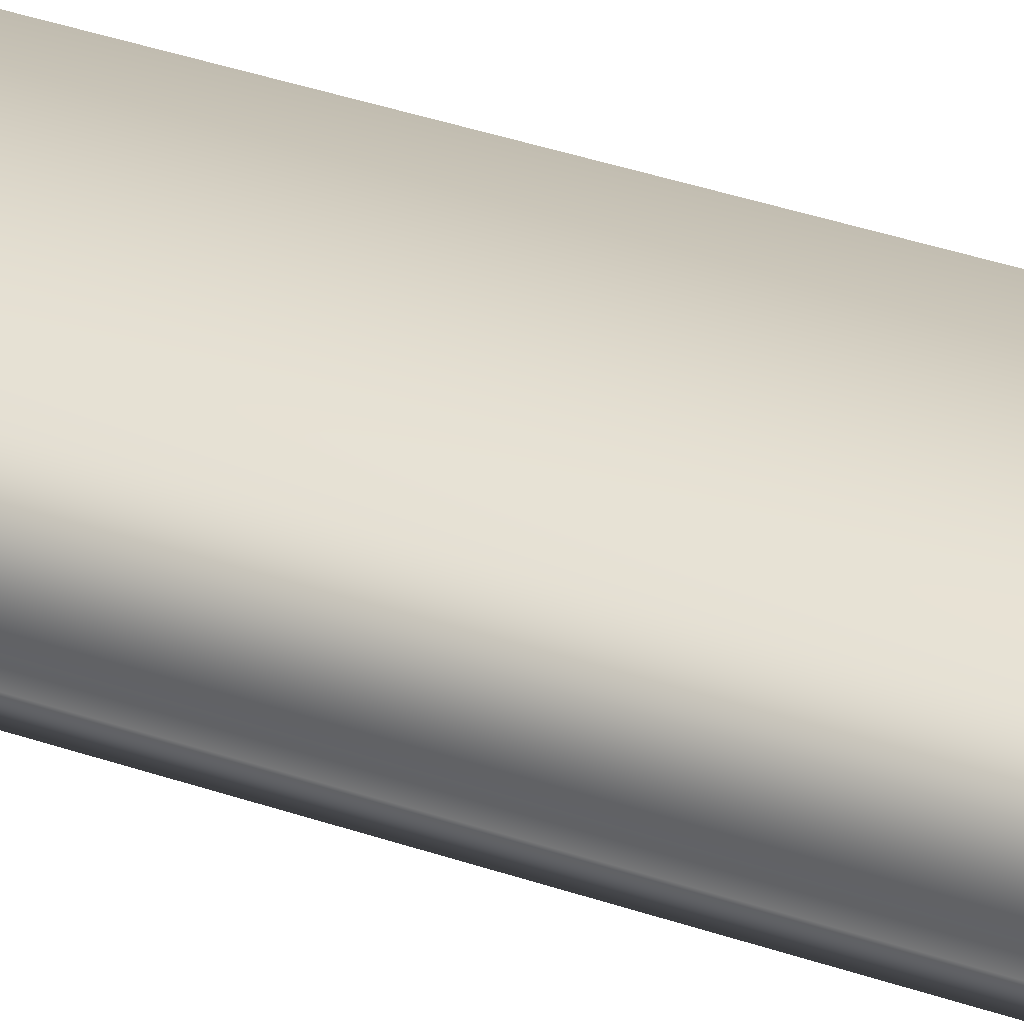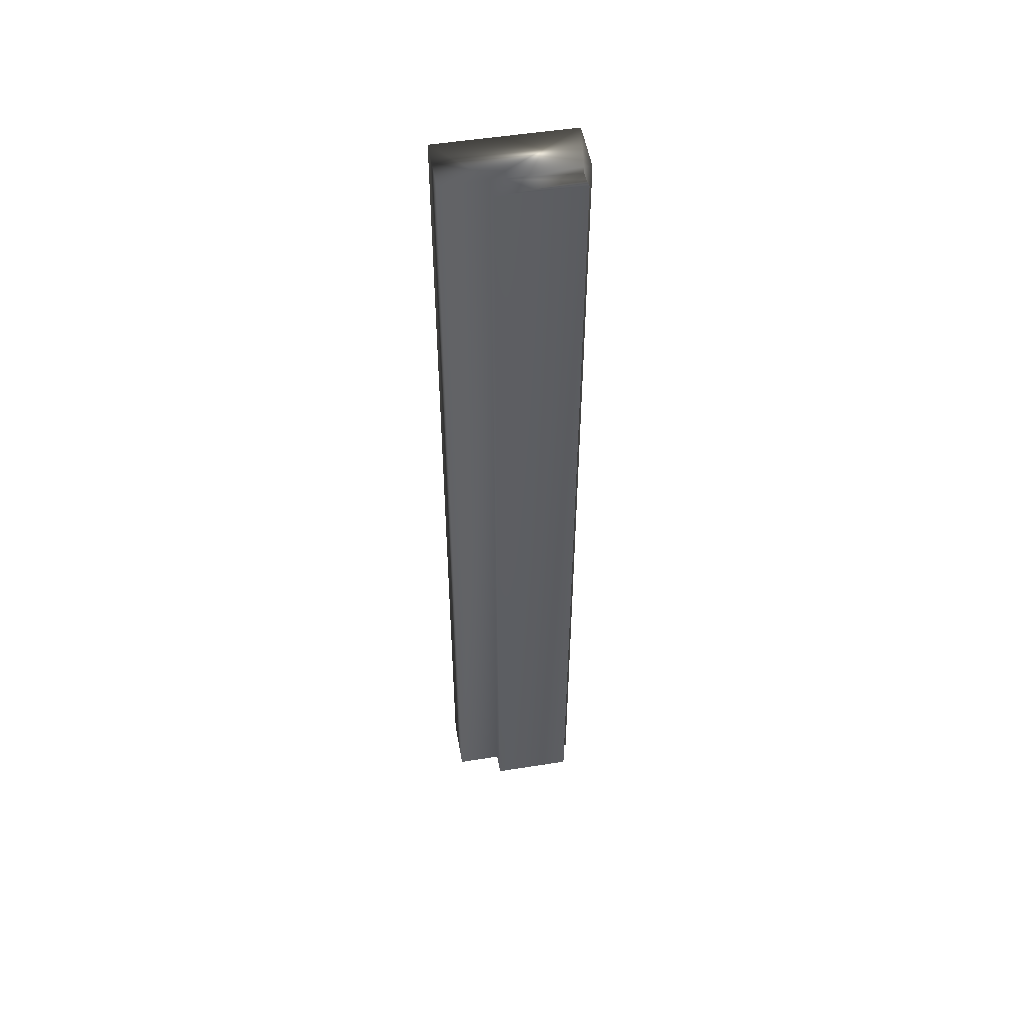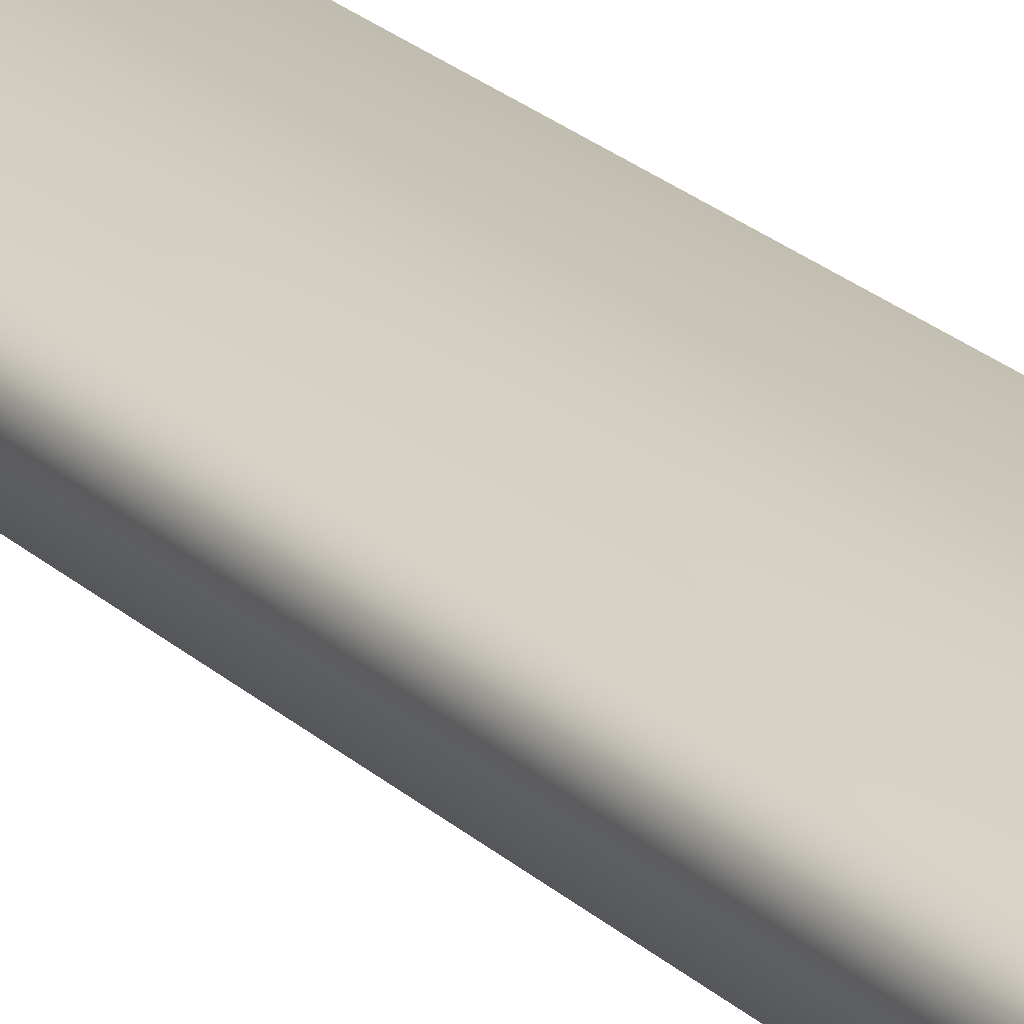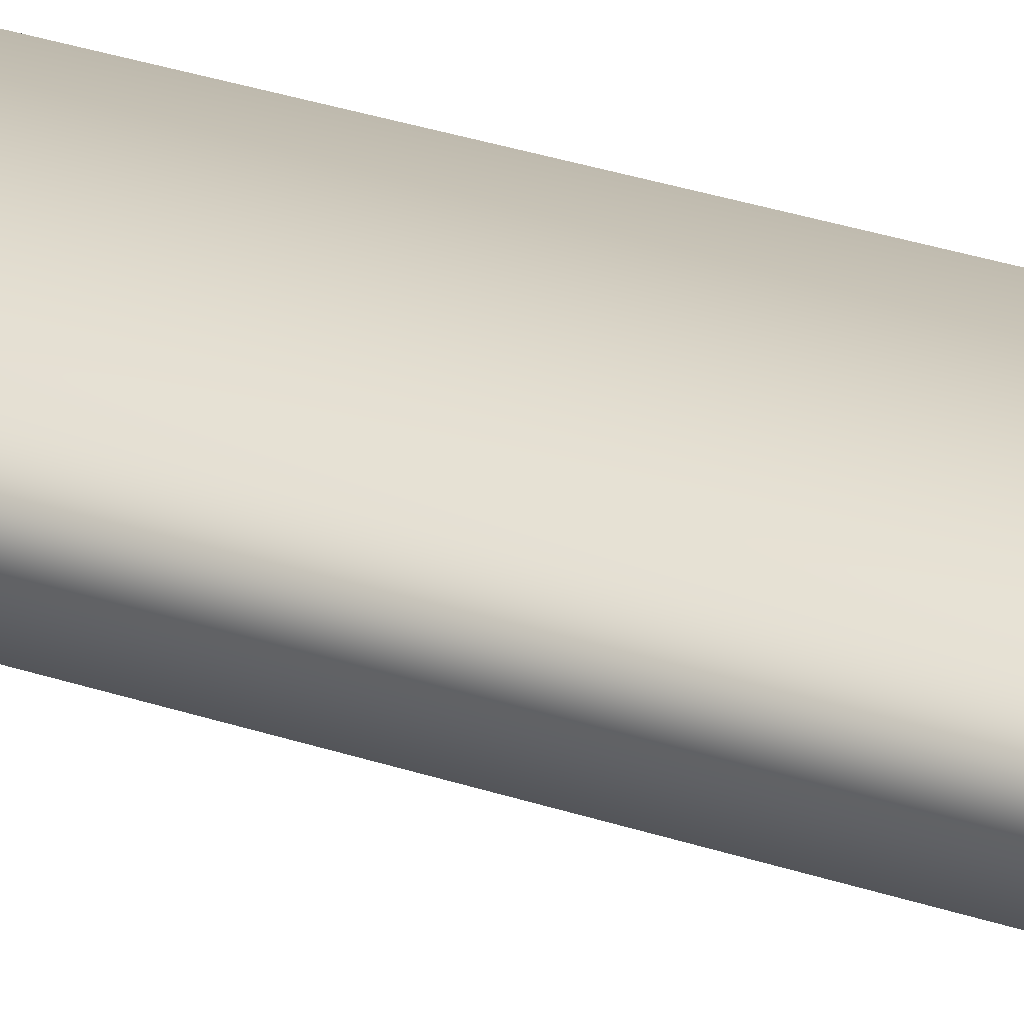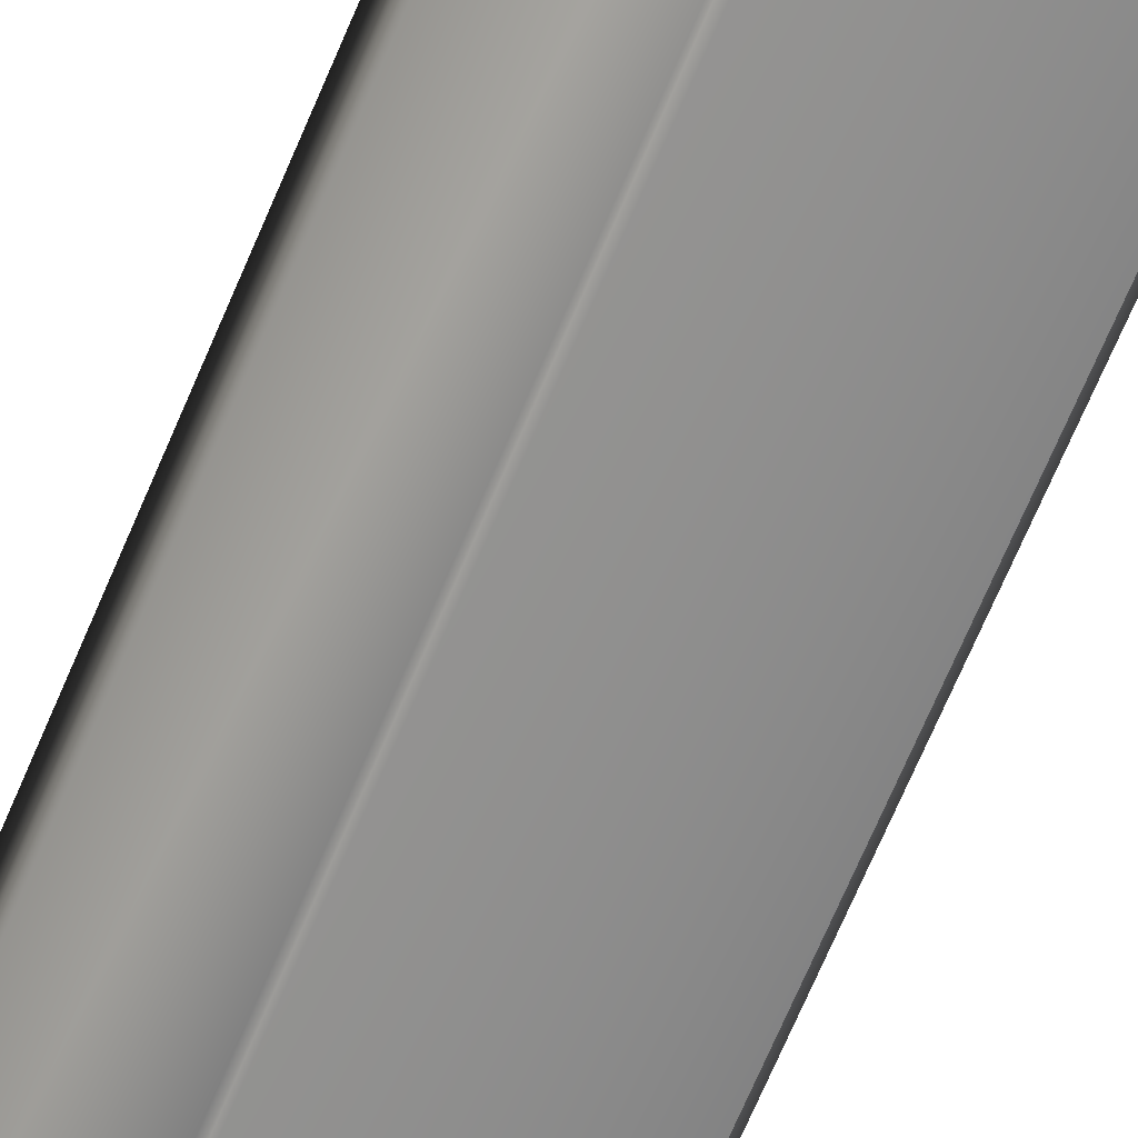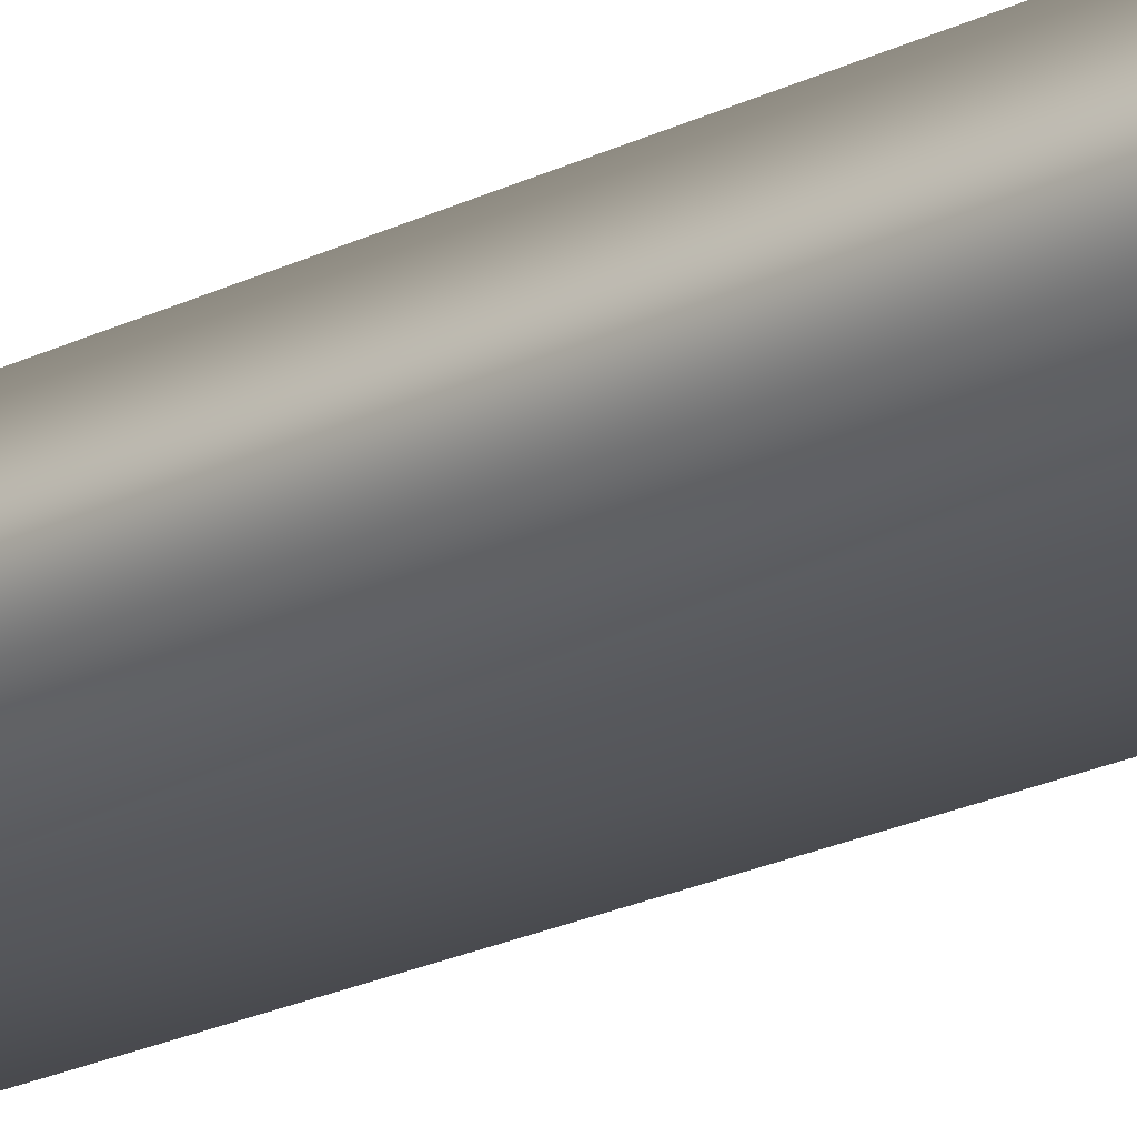
<metadata>
{"format":"obj","ext":"obj","renderer":"f3d","projection":"perspective","resolution":1024,"background":"white","views":[{"elev":34.0,"azim":115.7,"up":"+Y"},{"elev":51.8,"azim":-9.8,"up":"+Z"},{"elev":24.5,"azim":-34.8,"up":"+Y"},{"elev":32.0,"azim":-64.9,"up":"+Y"},{"elev":-63.7,"azim":-22.1,"up":"+Y"},{"elev":-19.6,"azim":-46.0,"up":"+Y"}]}
</metadata>
<code>
v -35.32 39.04 61.49
v -35.32 39.04 65.19
v -34.8 39.04 61.49
v -34.8 39.04 65.19
v -34.8 38.84 61.49
v -34.8 38.84 65.19
v -34.83 38.84 61.49
v -34.83 38.84 65.19
v -34.83 38.75 65.19
v -34.83 38.75 61.49
v -34.83 38.78 65.19
v -34.83 38.78 61.49
v -34.83 38.81 61.49
v -34.83 38.81 65.19
v -35.14 38.75 61.49
v -35.14 38.75 65.19
v -35.32 38.83 65.19
v -35.14 38.83 65.19
v -35.32 38.83 61.49
v -35.14 38.83 61.49
f 1 2 3
f 3 2 4
f 5 3 6
f 6 3 4
f 5 6 7
f 7 6 8
f 9 10 11
f 11 10 12
f 11 12 13
f 7 8 13
f 13 8 14
f 13 14 11
f 10 9 15
f 15 9 16
f 17 18 2
f 2 18 4
f 4 18 8
f 4 8 6
f 16 11 18
f 18 11 14
f 18 14 8
f 16 9 11
f 1 19 2
f 2 19 17
f 20 15 18
f 18 15 16
f 19 1 20
f 20 1 3
f 20 3 7
f 7 3 5
f 7 13 20
f 20 13 12
f 20 12 15
f 15 12 10
f 20 18 19
f 19 18 17

</code>
